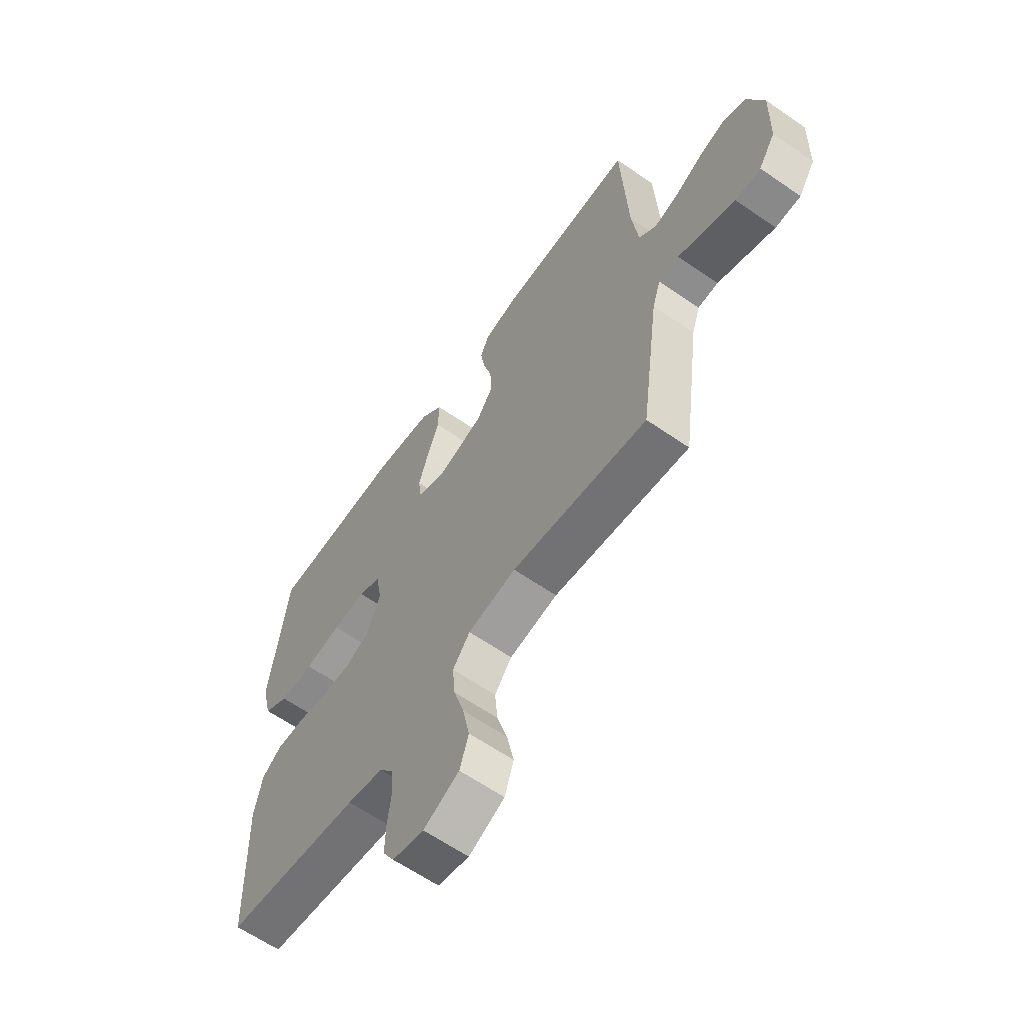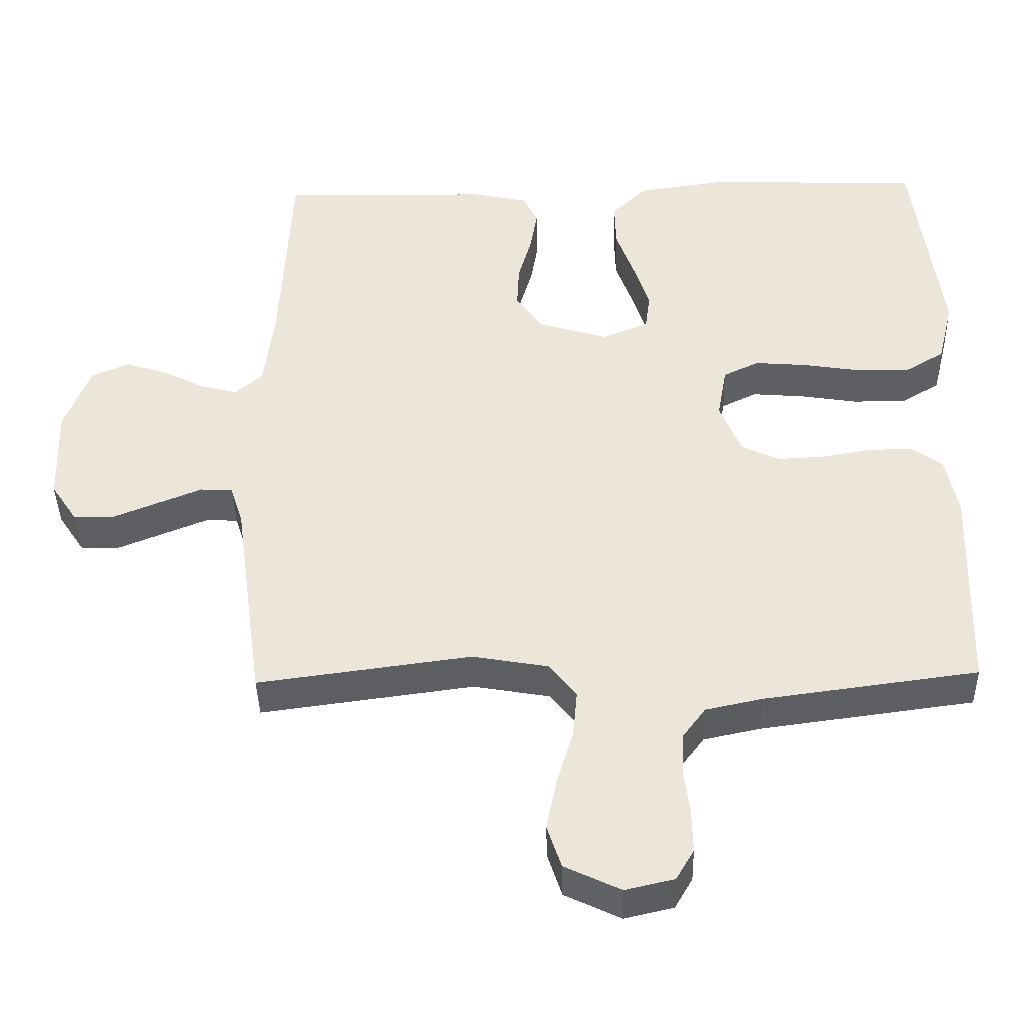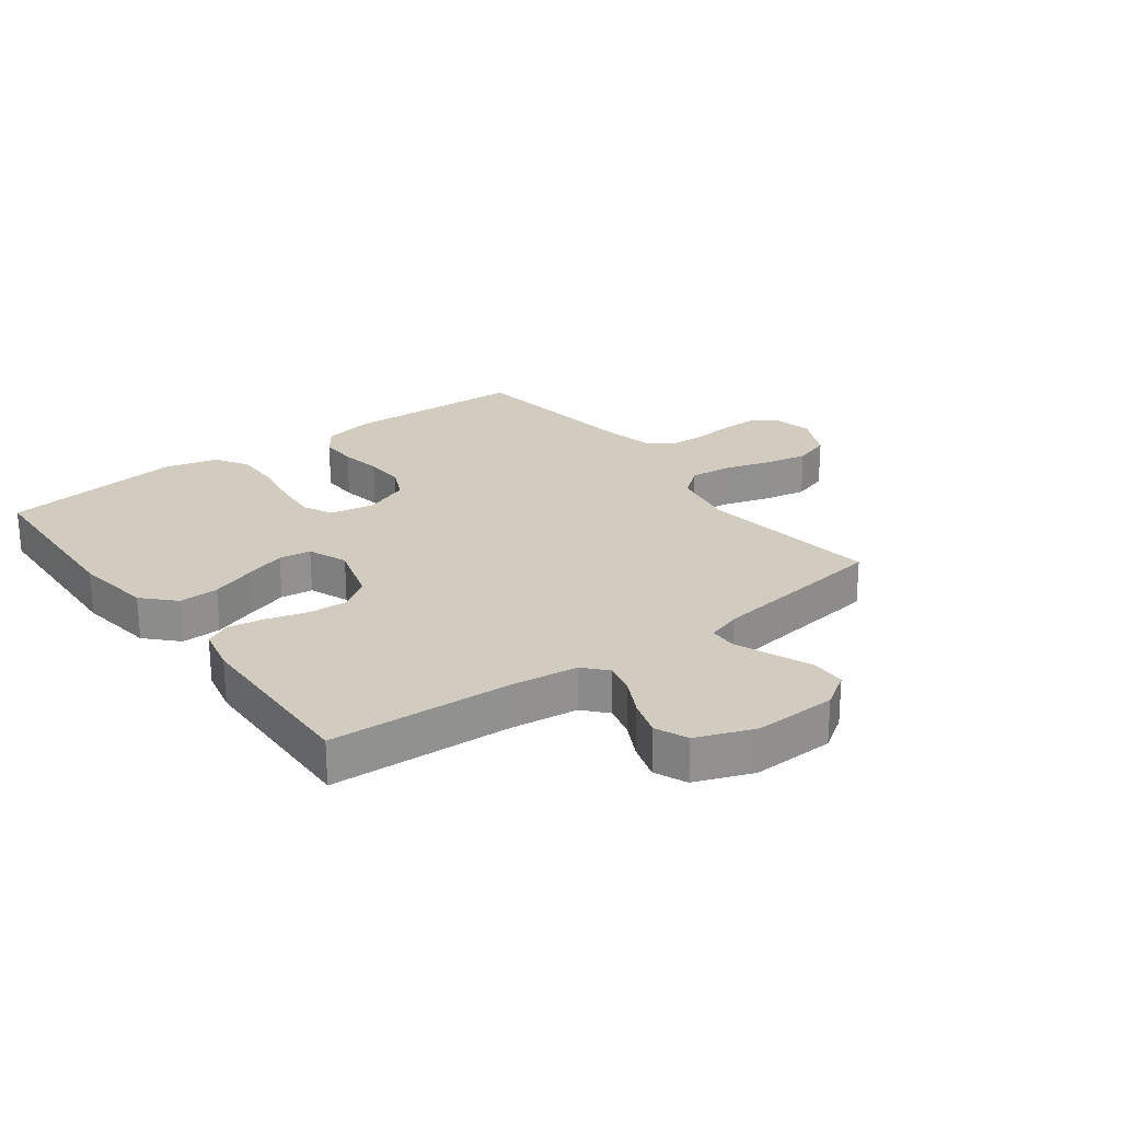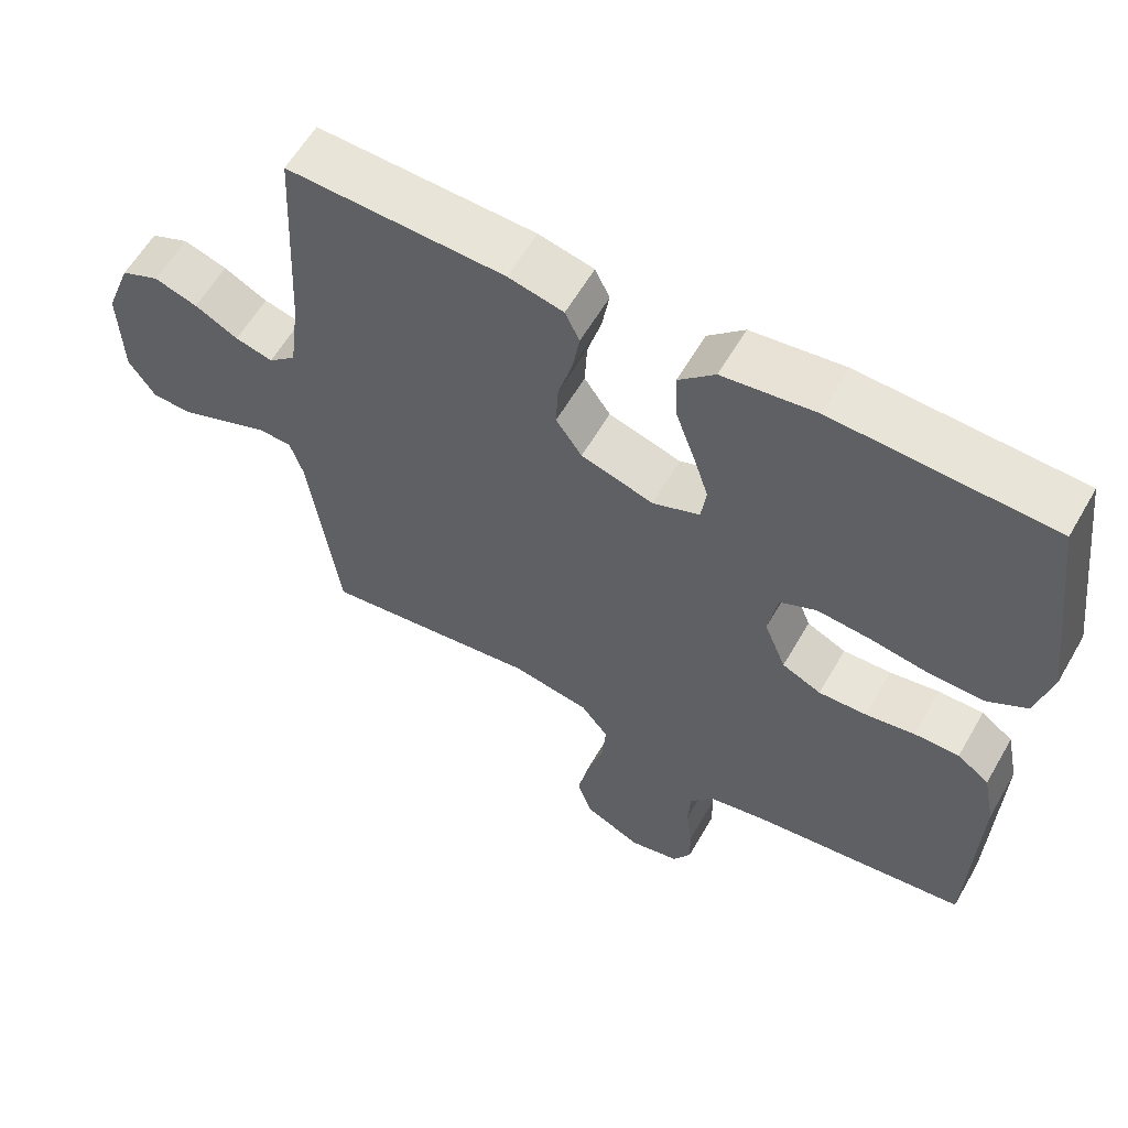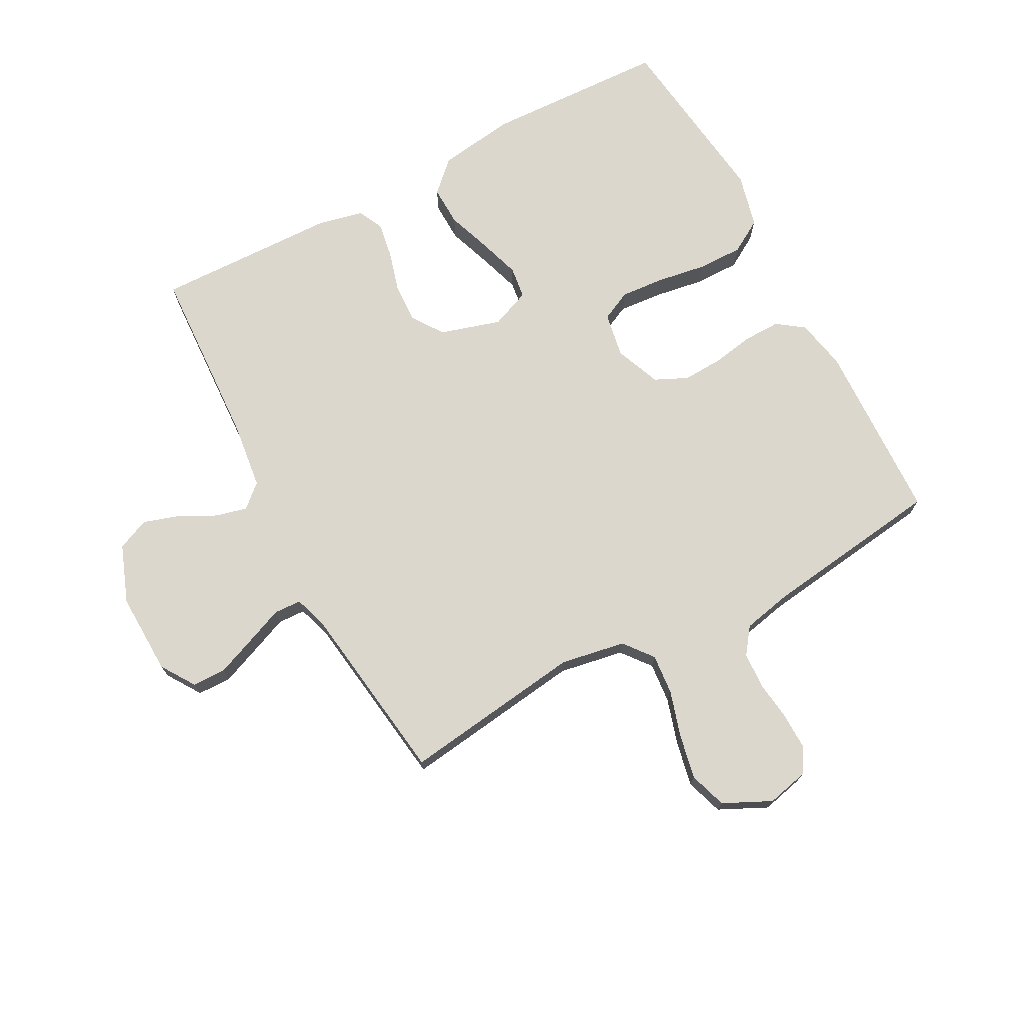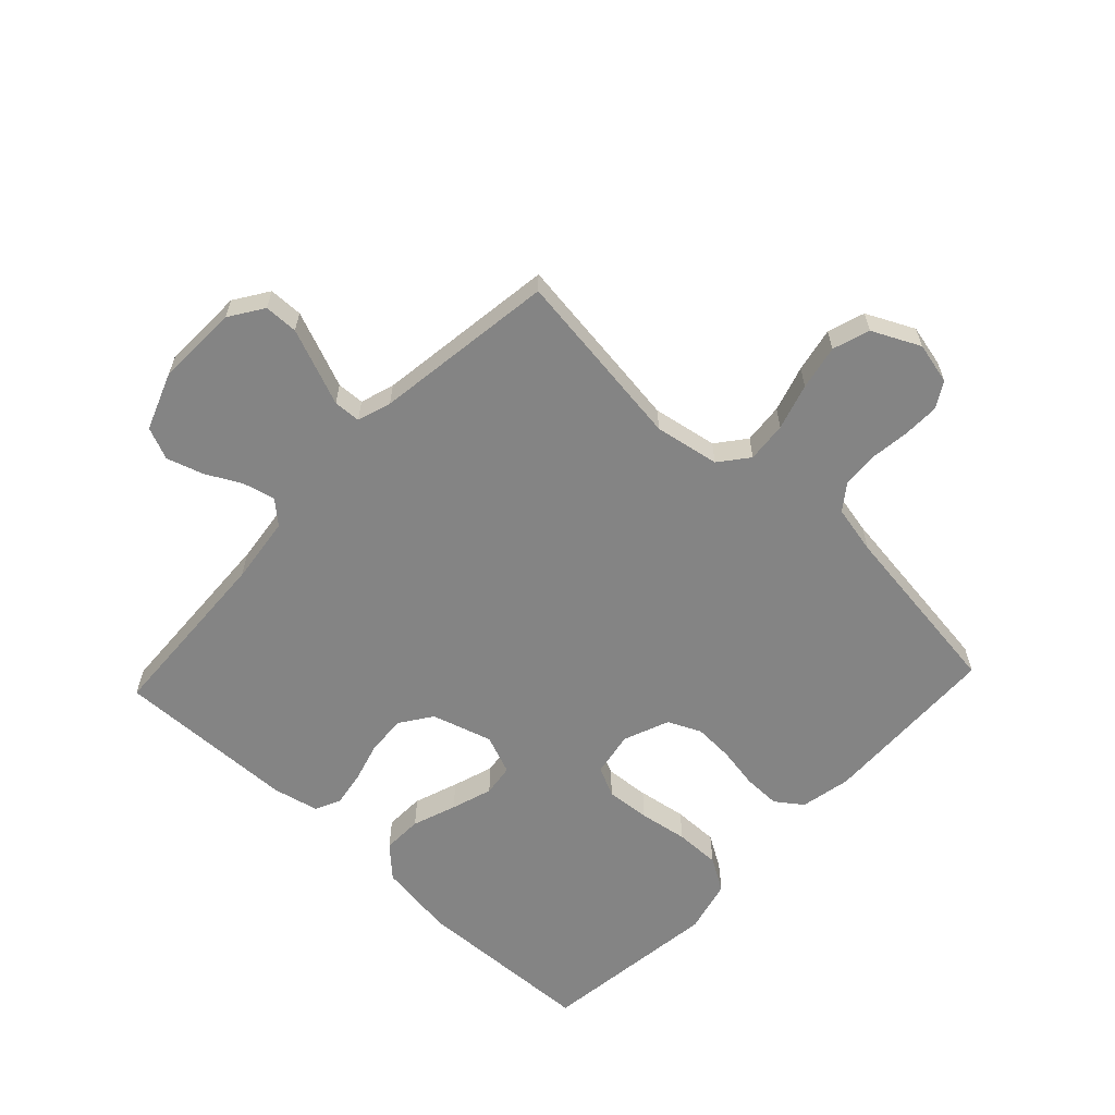
<metadata>
{"format":"obj","ext":"obj","renderer":"f3d","projection":"perspective","resolution":1024,"background":"white","views":[{"elev":-62.4,"azim":54.9,"up":"+Z"},{"elev":-40.6,"azim":-178.6,"up":"+Z"},{"elev":24.1,"azim":53.3,"up":"+Y"},{"elev":59.9,"azim":-150.1,"up":"+Z"},{"elev":72.9,"azim":151.9,"up":"+Y"},{"elev":-61.4,"azim":136.8,"up":"+Y"}]}
</metadata>
<code>
v 0.5 0.07 0.5
v 0.515 0.07 0.2
v 0.529 0.07 0.089
v 0.567 0.07 0.055
v 0.619 0.07 0.068
v 0.679 0.07 0.099
v 0.739 0.07 0.118
v 0.792 0.07 0.095
v 0.828 0.07 0
v 0.824 0.07 -0.136
v 0.787 0.07 -0.192
v 0.731 0.07 -0.193
v 0.666 0.07 -0.167
v 0.604 0.07 -0.142
v 0.559 0.07 -0.144
v 0.541 0.07 -0.2
v 0.5 0.07 -0.5
v 0.2 0.07 -0.46
v 0.093 0.07 -0.479
v 0.055 0.07 -0.527
v 0.061 0.07 -0.594
v 0.084 0.07 -0.67
v 0.099 0.07 -0.744
v 0.079 0.07 -0.805
v 0 0.07 -0.843
v -0.069 0.07 -0.827
v -0.094 0.07 -0.784
v -0.093 0.07 -0.725
v -0.085 0.07 -0.66
v -0.088 0.07 -0.6
v -0.12 0.07 -0.557
v -0.2 0.07 -0.54
v -0.5 0.07 -0.5
v -0.51 0.07 -0.2
v -0.493 0.07 -0.116
v -0.449 0.07 -0.084
v -0.387 0.07 -0.085
v -0.319 0.07 -0.097
v -0.253 0.07 -0.1
v -0.199 0.07 -0.075
v -0.169 0.07 0
v -0.182 0.07 0.074
v -0.232 0.07 0.098
v -0.305 0.07 0.092
v -0.386 0.07 0.079
v -0.461 0.07 0.078
v -0.516 0.07 0.111
v -0.538 0.07 0.2
v -0.5 0.07 0.5
v -0.2 0.07 0.512
v -0.072 0.07 0.494
v -0.022 0.07 0.446
v -0.024 0.07 0.38
v -0.05 0.07 0.307
v -0.072 0.07 0.239
v -0.065 0.07 0.186
v 0 0.07 0.16
v 0.1 0.07 0.19
v 0.136 0.07 0.242
v 0.133 0.07 0.306
v 0.114 0.07 0.373
v 0.104 0.07 0.433
v 0.124 0.07 0.475
v 0.2 0.07 0.492
v 0.5 0 0.5
v 0.515 0 0.2
v 0.529 0 0.089
v 0.567 0 0.055
v 0.619 0 0.068
v 0.679 0 0.099
v 0.739 0 0.118
v 0.792 0 0.095
v 0.828 0 0
v 0.824 0 -0.136
v 0.787 0 -0.192
v 0.731 0 -0.193
v 0.666 0 -0.167
v 0.604 0 -0.142
v 0.559 0 -0.144
v 0.541 0 -0.2
v 0.5 0 -0.5
v 0.2 0 -0.46
v 0.093 0 -0.479
v 0.055 0 -0.527
v 0.061 0 -0.594
v 0.084 0 -0.67
v 0.099 0 -0.744
v 0.079 0 -0.805
v 0 0 -0.843
v -0.069 0 -0.827
v -0.094 0 -0.784
v -0.093 0 -0.725
v -0.085 0 -0.66
v -0.088 0 -0.6
v -0.12 0 -0.557
v -0.2 0 -0.54
v -0.5 0 -0.5
v -0.51 0 -0.2
v -0.493 0 -0.116
v -0.449 0 -0.084
v -0.387 0 -0.085
v -0.319 0 -0.097
v -0.253 0 -0.1
v -0.199 0 -0.075
v -0.169 0 0
v -0.182 0 0.074
v -0.232 0 0.098
v -0.305 0 0.092
v -0.386 0 0.079
v -0.461 0 0.078
v -0.516 0 0.111
v -0.538 0 0.2
v -0.5 0 0.5
v -0.2 0 0.512
v -0.072 0 0.494
v -0.022 0 0.446
v -0.024 0 0.38
v -0.05 0 0.307
v -0.072 0 0.239
v -0.065 0 0.186
v 0 0 0.16
v 0.1 0 0.19
v 0.136 0 0.242
v 0.133 0 0.306
v 0.114 0 0.373
v 0.104 0 0.433
v 0.124 0 0.475
v 0.2 0 0.492
f 63 64 1 2
f 60 61 62 63
f 60 63 2 3
f 59 60 3 4
f 58 59 4
f 57 58 4
f 51 52 53 54
f 51 54 55
f 50 51 55
f 49 50 55 56
f 47 48 49 56
f 44 45 46 47
f 43 44 47 56
f 35 36 37 38
f 35 38 39
f 32 33 34 35
f 31 32 35 39
f 30 31 39 40
f 26 27 28 29
f 26 29 30
f 25 26 30
f 21 22 23 24
f 20 21 24 25
f 16 17 18
f 15 16 18 19
f 11 12 13 14
f 9 10 11 14
f 9 14 15
f 8 9 15
f 5 6 7 8
f 4 5 8 15
f 57 4 15 19
f 42 43 56 57
f 41 42 57 19
f 20 25 30 40
f 19 20 40 41
f 66 65 128 127
f 127 126 125 124
f 67 66 127 124
f 68 67 124 123
f 68 123 122
f 68 122 121
f 118 117 116 115
f 119 118 115
f 119 115 114
f 120 119 114 113
f 120 113 112 111
f 111 110 109 108
f 120 111 108 107
f 102 101 100 99
f 103 102 99
f 99 98 97 96
f 103 99 96 95
f 104 103 95 94
f 93 92 91 90
f 94 93 90
f 94 90 89
f 88 87 86 85
f 89 88 85 84
f 82 81 80
f 83 82 80 79
f 78 77 76 75
f 78 75 74 73
f 79 78 73
f 79 73 72
f 72 71 70 69
f 79 72 69 68
f 83 79 68 121
f 121 120 107 106
f 83 121 106 105
f 104 94 89 84
f 105 104 84 83
f 1 65 66 2
f 2 66 67 3
f 3 67 68 4
f 4 68 69 5
f 5 69 70 6
f 6 70 71 7
f 7 71 72 8
f 8 72 73 9
f 9 73 74 10
f 10 74 75 11
f 11 75 76 12
f 12 76 77 13
f 13 77 78 14
f 14 78 79 15
f 15 79 80 16
f 16 80 81 17
f 17 81 82 18
f 18 82 83 19
f 19 83 84 20
f 20 84 85 21
f 21 85 86 22
f 22 86 87 23
f 23 87 88 24
f 24 88 89 25
f 25 89 90 26
f 26 90 91 27
f 27 91 92 28
f 28 92 93 29
f 29 93 94 30
f 30 94 95 31
f 31 95 96 32
f 32 96 97 33
f 33 97 98 34
f 34 98 99 35
f 35 99 100 36
f 36 100 101 37
f 37 101 102 38
f 38 102 103 39
f 39 103 104 40
f 40 104 105 41
f 41 105 106 42
f 42 106 107 43
f 43 107 108 44
f 44 108 109 45
f 45 109 110 46
f 46 110 111 47
f 47 111 112 48
f 48 112 113 49
f 49 113 114 50
f 50 114 115 51
f 51 115 116 52
f 52 116 117 53
f 53 117 118 54
f 54 118 119 55
f 55 119 120 56
f 56 120 121 57
f 57 121 122 58
f 58 122 123 59
f 59 123 124 60
f 60 124 125 61
f 61 125 126 62
f 62 126 127 63
f 63 127 128 64
f 64 128 65 1

</code>
